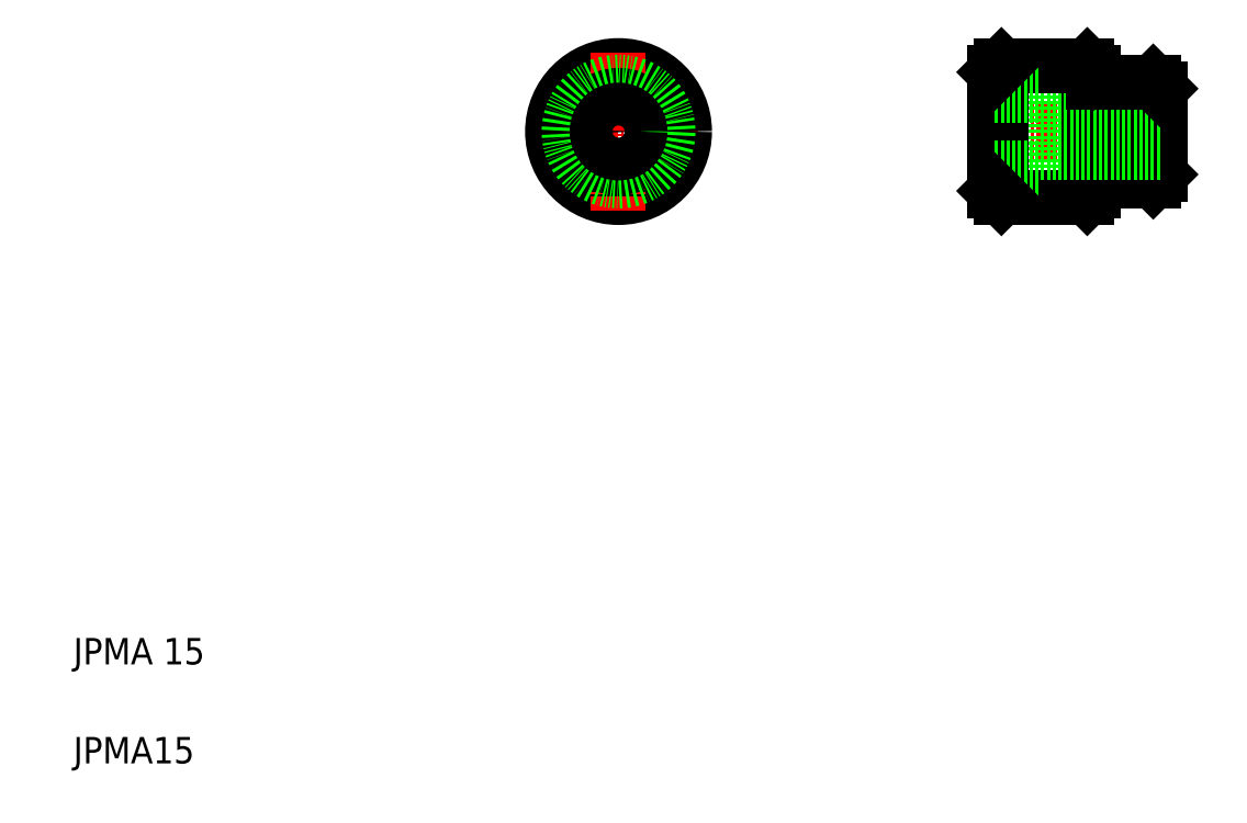
<metadata>
{"format":"dxf","ext":"dxf","renderer":"ezdxf+matplotlib","layout":"modelspace","background":"white","min_lineweight":24,"dpi":150}
</metadata>
<code>
0
SECTION
2
ENTITIES
0
LINE
8
CENTER
10
147.1
20
105.7
30
0
11
177.1
21
105.7
31
0
0
TEXT
8
0
10
10
20
25
30
0
40
4
1
JPMA 15
0
TEXT
8
0
10
10
20
10
30
0
40
4
1
JPMA15
0
LINE
8
CENTER
10
80.59
20
105.7
30
0
11
104.6
21
105.7
31
0
0
CIRCLE
8
0
10
92.59
20
105.7
30
0
40
10
0
LINE
8
CENTER
10
92.59
20
117.7
30
0
11
92.59
21
93.75
31
0
0
CIRCLE
8
0
10
92.59
20
105.7
30
0
40
5.5
0
CIRCLE
8
0
10
92.59
20
105.7
30
0
40
7.5
0
CIRCLE
8
0
10
92.59
20
105.7
30
0
40
3.25
0
LINE
8
0
10
166.1
20
113.2
30
0
11
166.1
21
98.25
31
0
0
LINE
8
0
10
156.6
20
111.2
30
0
11
156.6
21
100.2
31
0
0
LINE
8
0
10
173.6
20
113.2
30
0
11
173.6
21
98.25
31
0
0
LINE
8
0
10
163.6
20
115.7
30
0
11
163.6
21
95.75
31
0
0
LINE
8
0
10
150.6
20
115.7
30
0
11
150.6
21
95.75
31
0
0
LINE
8
0
10
149.6
20
114.7
30
0
11
149.6
21
96.75
31
0
0
LINE
8
0
10
164.6
20
114.7
30
0
11
164.6
21
96.75
31
0
0
LINE
8
0
10
174.6
20
112.2
30
0
11
174.6
21
99.25
31
0
0
LINE
8
0
10
166.1
20
98.25
30
0
11
173.6
21
98.25
31
0
0
LINE
8
0
10
150.6
20
95.75
30
0
11
163.6
21
95.75
31
0
0
LINE
8
0
10
149.6
20
100.2
30
0
11
156.6
21
100.2
31
0
0
LINE
8
0
10
149.6
20
96.75
30
0
11
150.6
21
95.75
31
0
0
LINE
8
0
10
164.6
20
98.35
30
0
11
166.1
21
98.35
31
0
0
LINE
8
0
10
163.6
20
95.75
30
0
11
164.6
21
96.75
31
0
0
LINE
8
0
10
174.6
20
99.25
30
0
11
173.6
21
98.25
31
0
0
LINE
8
0
10
156.6
20
102.5
30
0
11
174.6
21
102.5
31
0
0
LINE
8
0
10
156.6
20
109
30
0
11
174.6
21
109
31
0
0
LINE
8
0
10
166.1
20
113.2
30
0
11
173.6
21
113.2
31
0
0
LINE
8
0
10
150.6
20
115.7
30
0
11
163.6
21
115.7
31
0
0
LINE
8
0
10
149.6
20
111.2
30
0
11
156.6
21
111.2
31
0
0
LINE
8
0
10
150.6
20
115.7
30
0
11
149.6
21
114.7
31
0
0
LINE
8
0
10
164.6
20
113.1
30
0
11
166.1
21
113.1
31
0
0
LINE
8
0
10
163.6
20
115.7
30
0
11
164.6
21
114.7
31
0
0
LINE
8
0
10
174.6
20
105.7
30
0
11
174.6
21
105.7
31
0
0
LINE
8
0
10
173.6
20
113.2
30
0
11
174.6
21
112.2
31
0
0
LINE
8
0
10
174.6
20
109
30
0
11
174.6
21
109
31
0
0
ENDSEC
0
EOF

</code>
